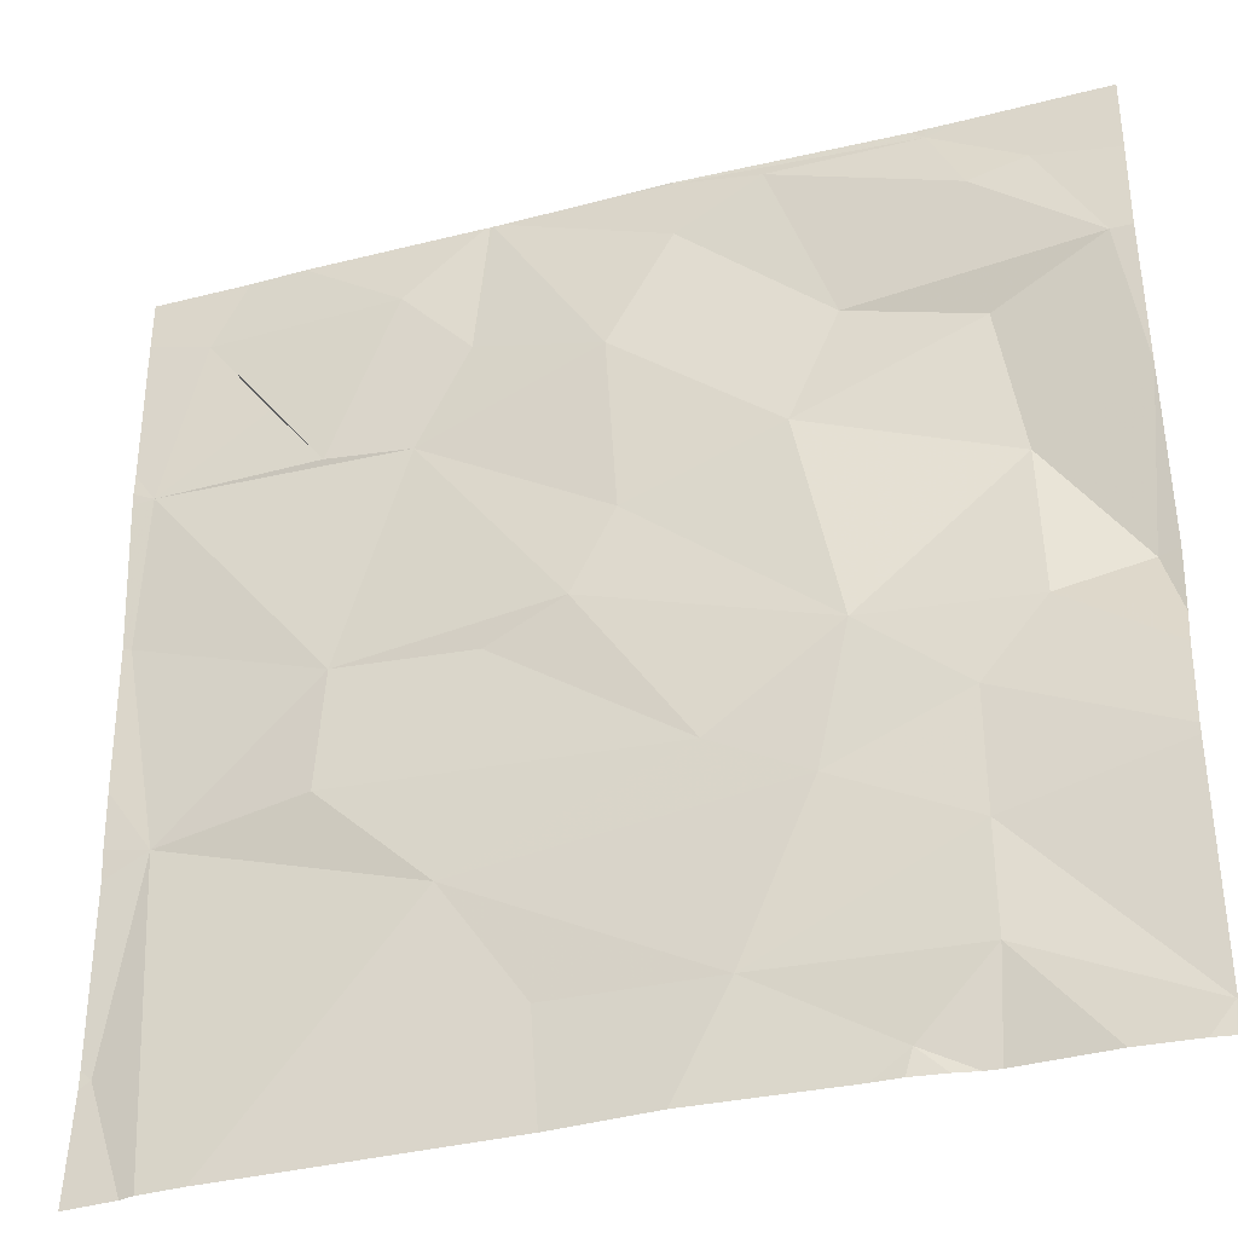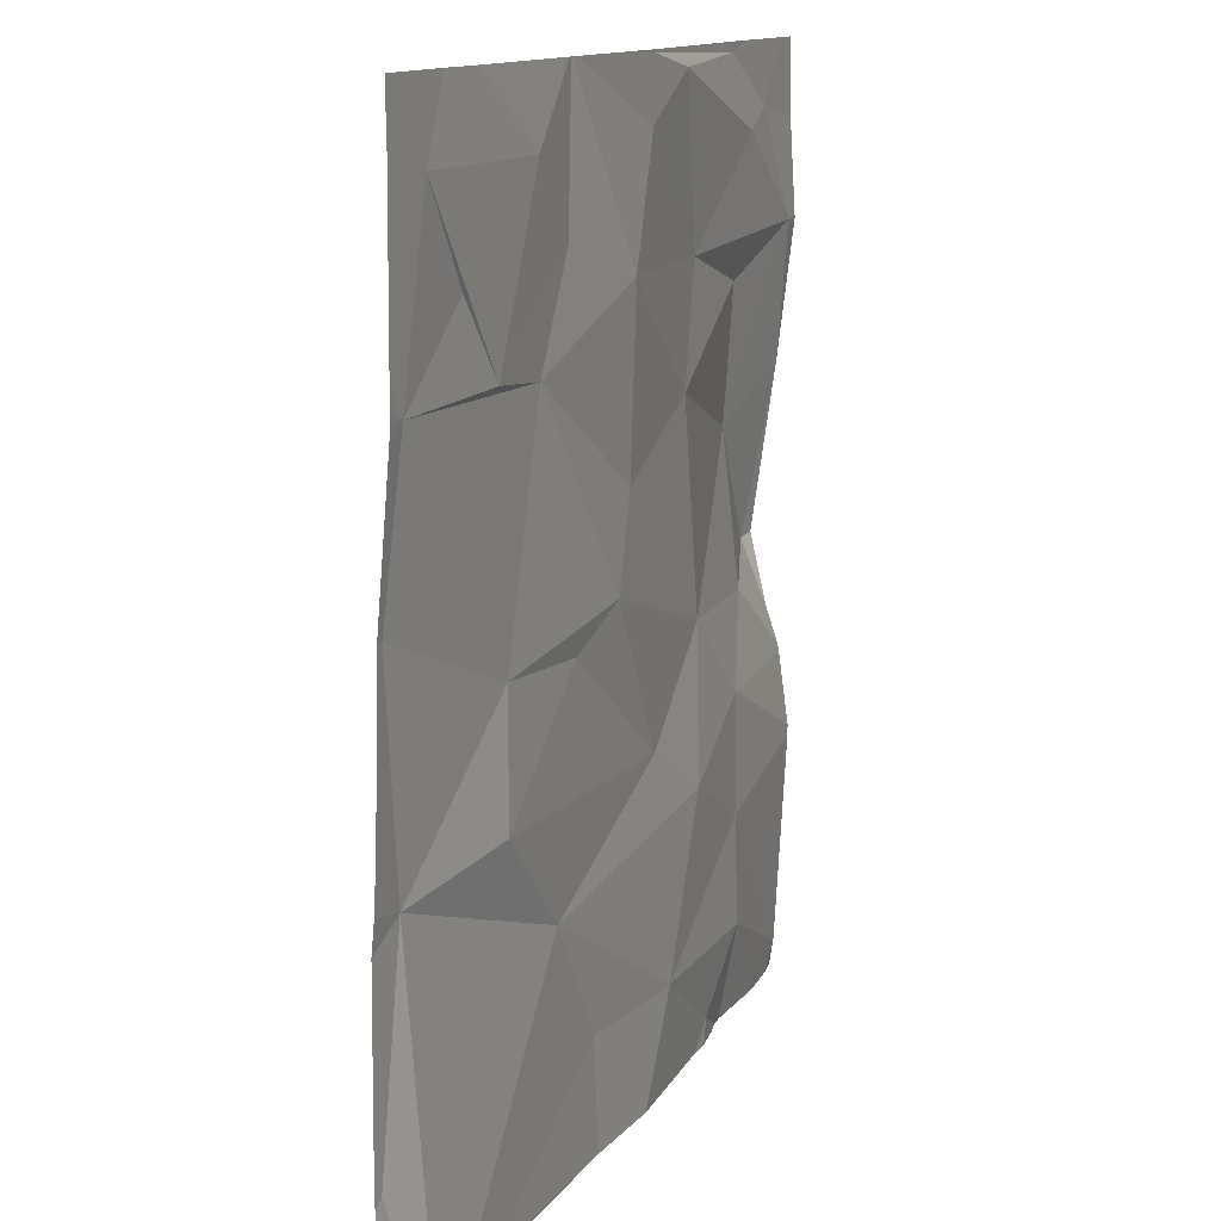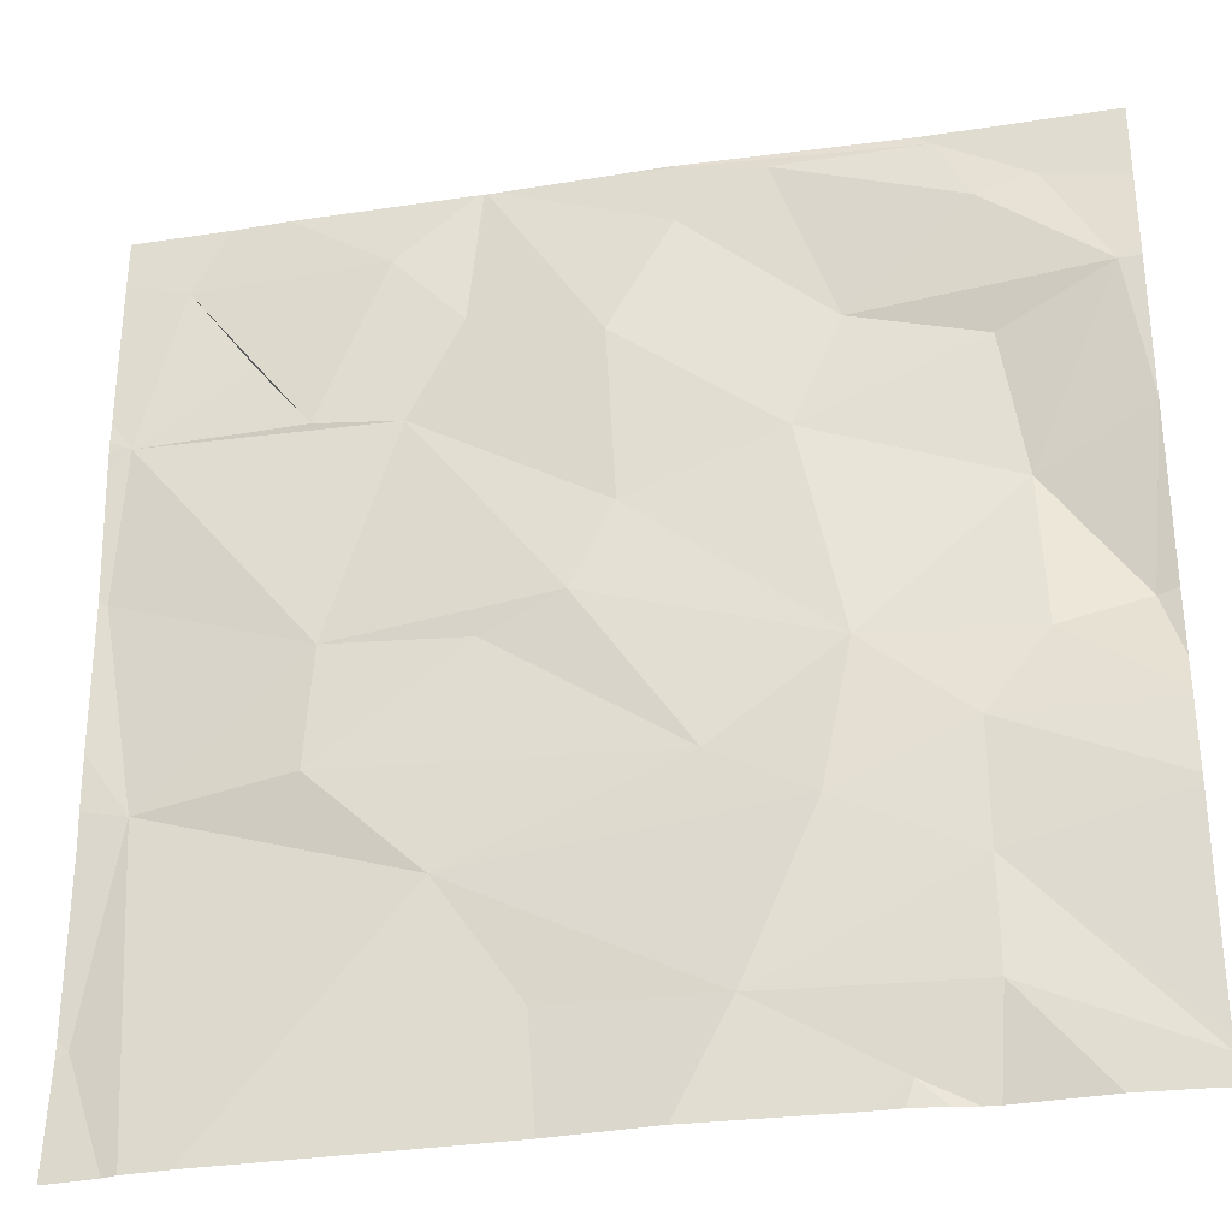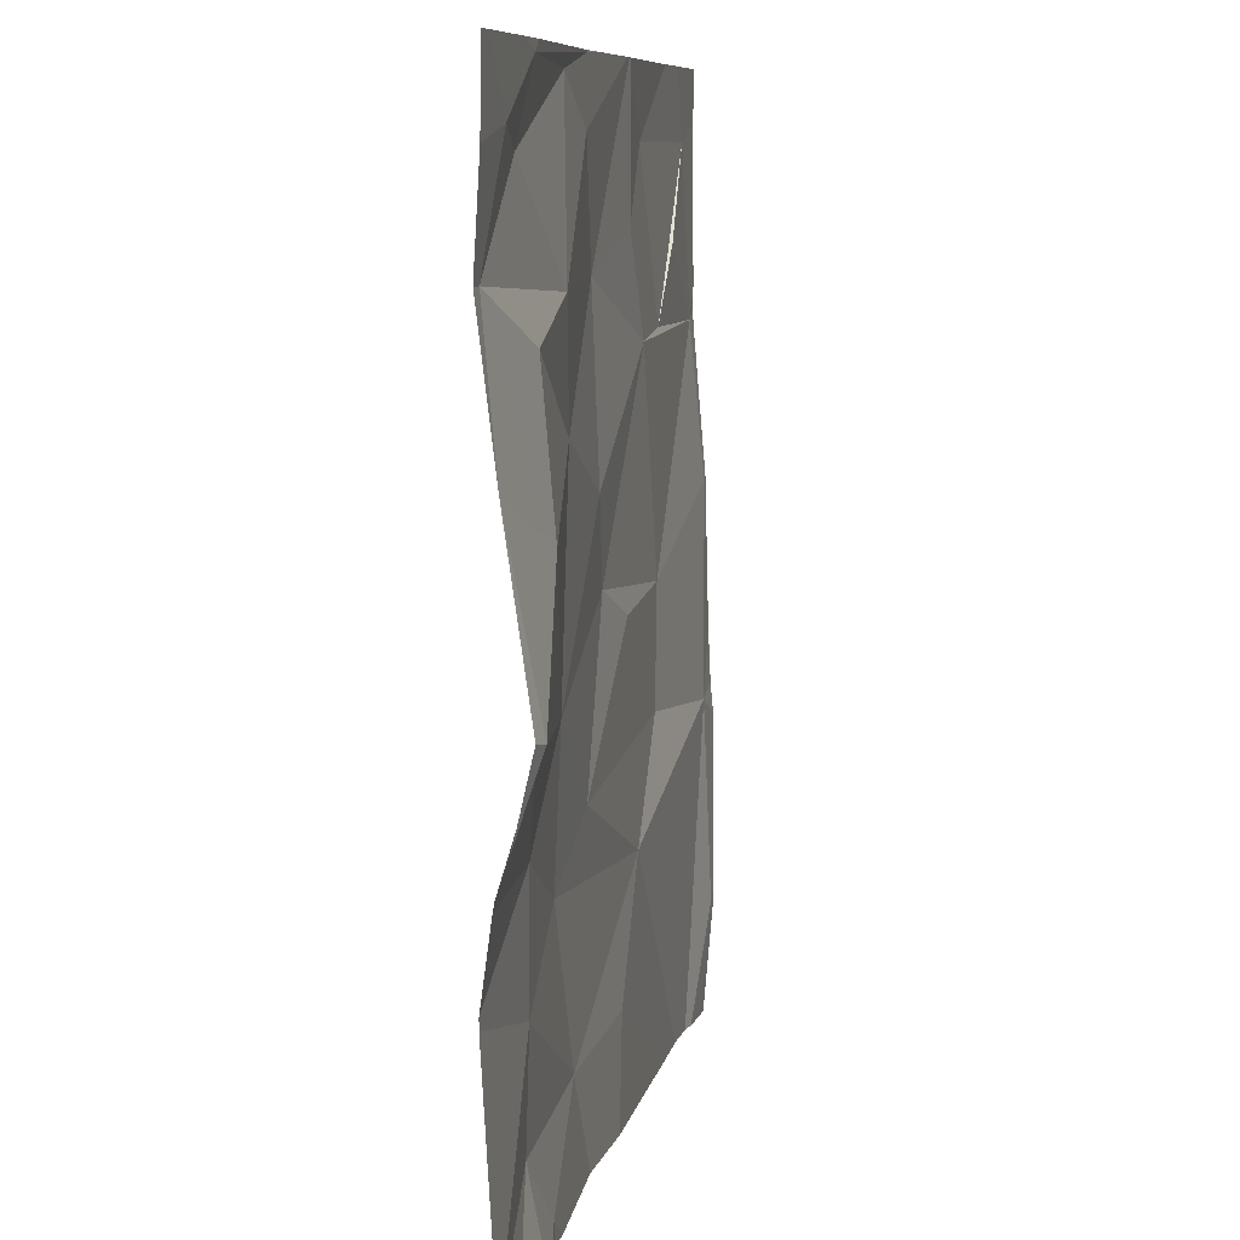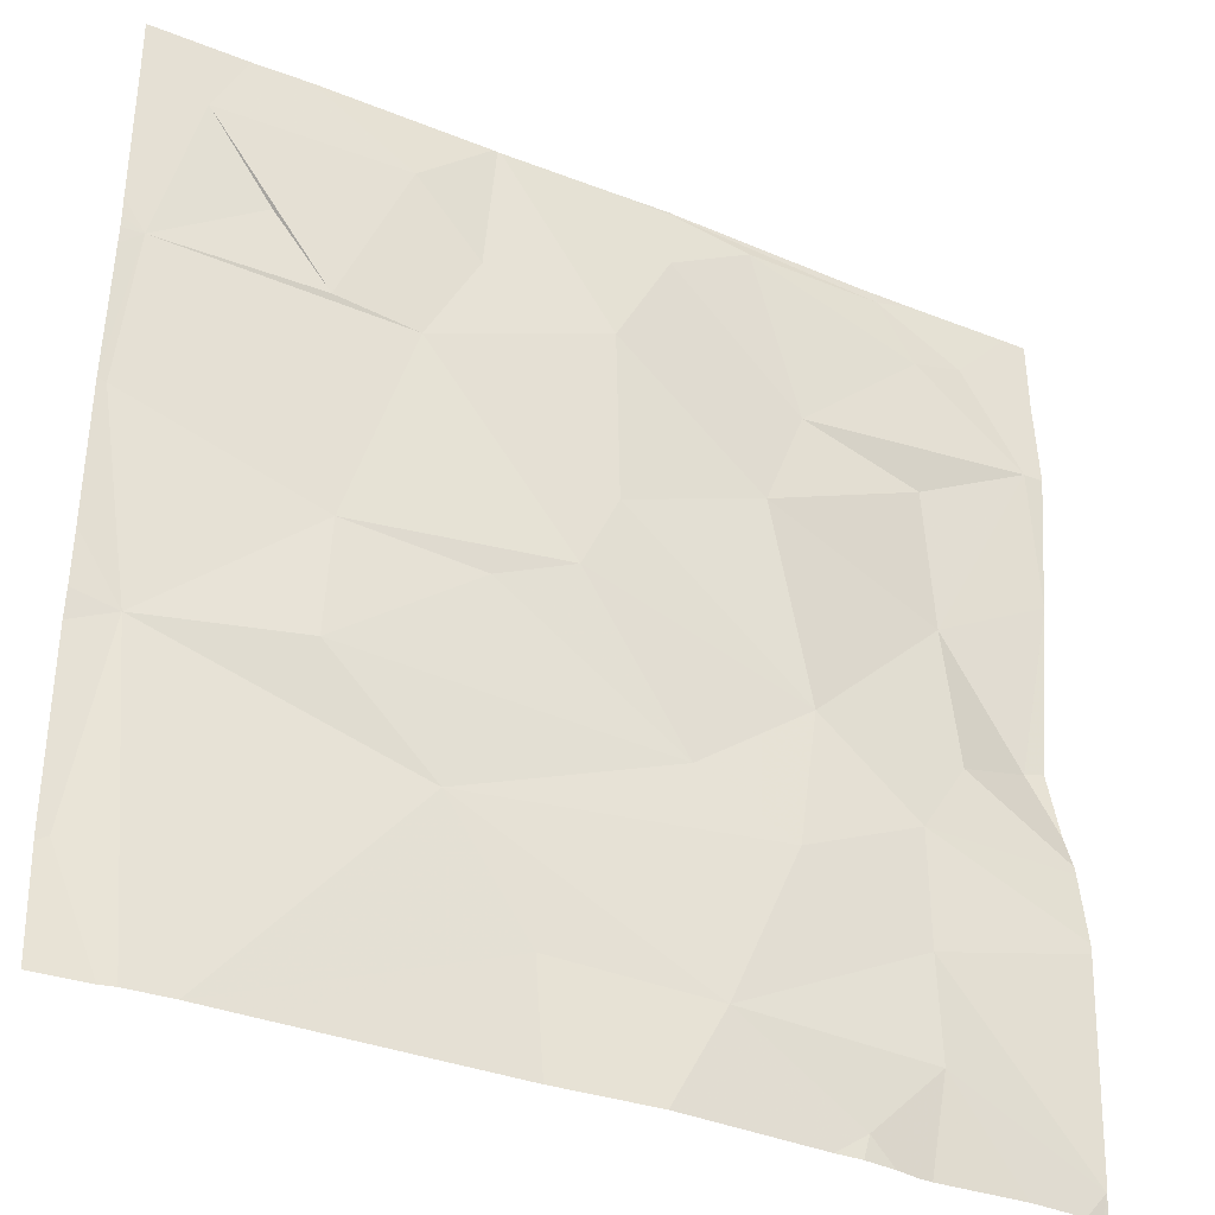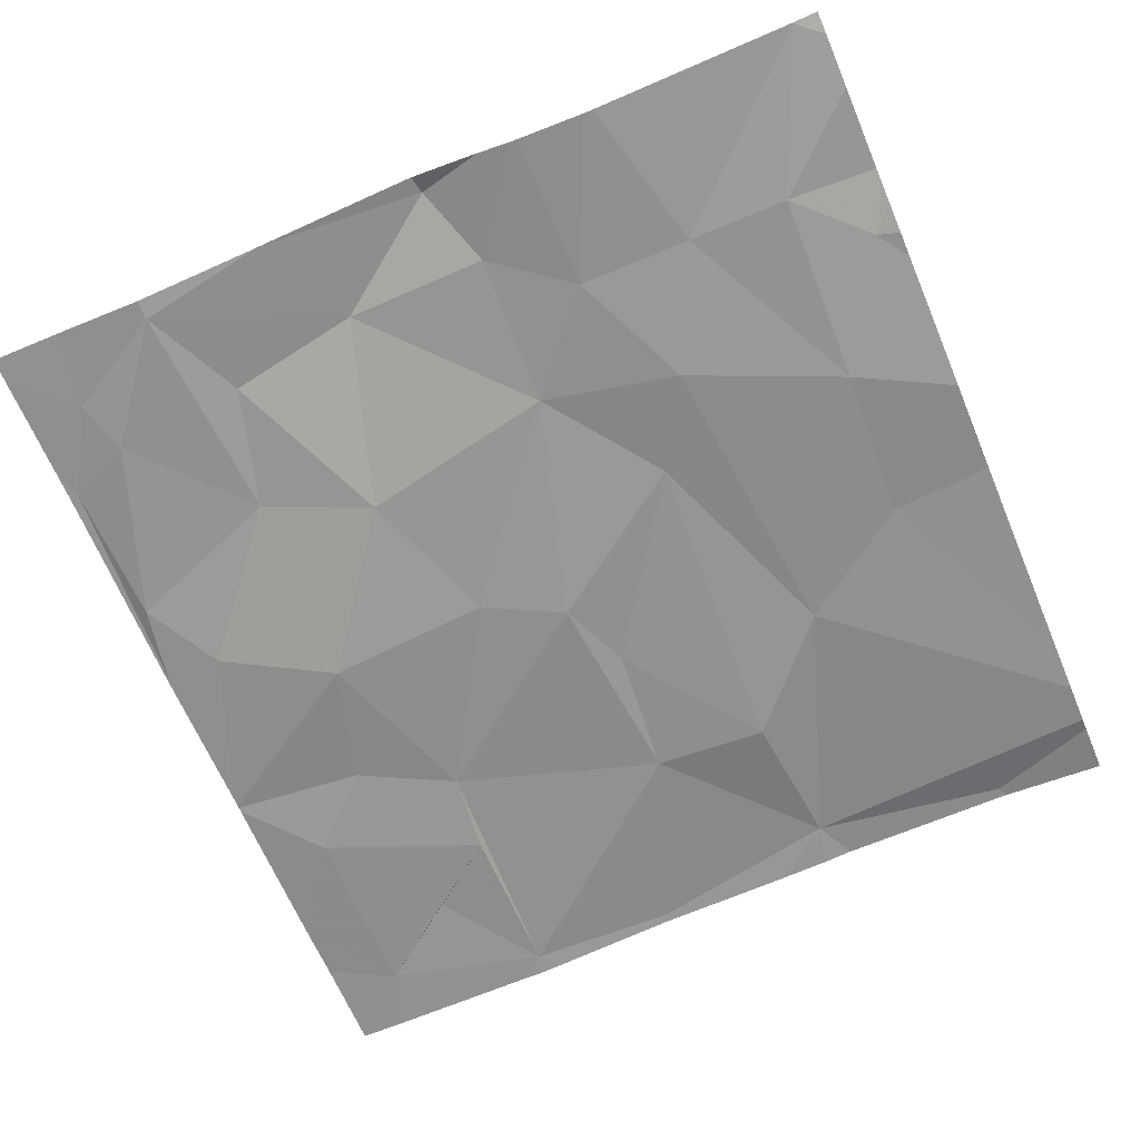
<metadata>
{"format":"obj","ext":"obj","renderer":"f3d","projection":"perspective","resolution":1024,"background":"white","views":[{"elev":-35.4,"azim":-161.9,"up":"+Y"},{"elev":12.4,"azim":109.9,"up":"+Y"},{"elev":-31.8,"azim":-168.4,"up":"+Y"},{"elev":8.5,"azim":-80.3,"up":"+Y"},{"elev":-35.3,"azim":151.4,"up":"+Y"},{"elev":-66.7,"azim":-67.1,"up":"+Z"}]}
</metadata>
<code>
v -80.63 250.7 483.2
v -80.63 250 483.3
v -82.54 249.4 483.2
v -80.63 250.8 483.2
v -82.5 250.2 483.3
v -80.63 250.4 483.3
v -82.33 250.2 483.2
v -82.31 250.5 483.3
v -82.27 250.8 483.2
v -82.5 250.9 483.2
v -80.63 251.1 483.2
v -80.63 249.5 483.3
v -81.36 251.2 483.2
v -82.16 251.2 483.2
v -82.2 249.8 483.2
v -80.63 250.1 483.3
v -81.59 251.2 483.2
v -82.37 251.1 483.2
v -82.2 250 483.2
v -82.25 251.1 483.2
v -80.96 251.2 483.2
v -81.33 251.2 483.2
v -81.34 251.2 483.2
v -81.99 250.2 483.2
v -81.91 250.6 483.2
v -82.19 251.2 483.2
v -82.21 249.5 483.2
v -82 250.9 483.2
v -81.94 249.9 483.2
v -81.7 251.2 483.2
v -81.88 251.2 483.2
v -82.06 249.4 483.2
v -81.79 249.5 483.2
v -81.71 251.2 483.2
v -81.71 251.1 483.2
v -81.74 250 483.2
v -81.27 249.8 483.2
v -81.58 250.9 483.2
v -81.6 250.5 483.2
v -81.51 250.3 483.2
v -81.35 250.3 483.2
v -81.45 249.6 483.2
v -81.02 250.8 483.2
v -81.2 250.7 483.2
v -81.31 250.9 483.2
v -81.06 250.3 483.2
v -80.68 250.8 483.2
v -81.17 251.1 483.2
v -81.71 251.2 483.2
v -81.05 250 483.2
v -80.73 250 483.3
v -80.65 250.4 483.3
v -82.11 249.3 483.2
v -80.77 251.1 483.2
v -80.9 250.9 483.2
v -82.49 249.3 483.2
v -80.66 249.6 483.3
v -80.65 249.3 483.3
v -81.99 249.3 483.2
v -82.37 249.3 483.2
v -82.04 249.3 483.2
v -82.16 249.3 483.2
v -82.53 249.3 483.2
v -82.54 249.4 483.2
v -82.54 249.4 483.2
v -82.54 249.4 483.2
v -82.54 250.1 483.3
v -82.54 250.3 483.3
v -82.54 250.6 483.2
v -82.54 250.9 483.2
v -82.54 249.8 483.2
v -82.54 250.6 483.2
v -82.54 250.6 483.2
v -82.54 250.9 483.2
v -82.54 251.1 483.2
v -82.54 249.9 483.2
v -82.54 250 483.2
v -82.54 250 483.2
v -82.18 251.2 483.2
v -80.63 249.6 483.3
v -80.63 249.6 483.3
v -80.63 250 483.3
v -80.63 250.7 483.2
v -80.63 250.8 483.2
v -82.19 249.3 483.2
v -81.68 249.3 483.2
v -81.46 249.3 483.2
v -80.87 249.3 483.2
v -80.99 249.3 483.2
v -80.78 249.3 483.2
v -80.75 249.3 483.3
v -82.53 249.3 483.2
v -80.63 249.3 483.3
v -82.54 249.3 483.2
v -81.34 251.2 483.2
v -80.84 251.2 483.2
v -80.63 251.2 483.2
v -80.78 251.2 483.2
v -82.49 251.2 483.2
v -82.54 251.2 483.2
v -82.28 251.2 483.2
v -82.26 251.2 483.2
f 98 11 97
f 84 47 83
f 83 47 1
f 5 7 8
f 8 9 10
f 86 33 59
f 66 15 71
f 5 8 72
f 74 18 75
f 82 51 2
f 8 10 69
f 7 5 67
f 63 64 92
f 10 20 18
f 85 27 60
f 81 57 12
f 7 24 8
f 8 25 9
f 77 7 78
f 27 3 56
f 10 9 28
f 20 10 28
f 20 26 18
f 15 29 19
f 31 20 28
f 27 32 33
f 96 54 11
f 26 20 31
f 95 45 22
f 31 35 34
f 14 34 49
f 26 31 34
f 29 24 19
f 36 29 37
f 38 35 28
f 39 25 24
f 19 24 7
f 29 15 33
f 71 19 76
f 62 27 85
f 33 32 59
f 25 28 9
f 24 25 8
f 15 27 33
f 34 35 13
f 28 35 31
f 36 40 24
f 28 25 38
f 29 36 24
f 37 29 33
f 15 3 27
f 41 40 36
f 13 38 23
f 39 38 25
f 24 40 39
f 33 42 37
f 42 33 86
f 44 43 45
f 38 44 45
f 44 46 47
f 45 43 48
f 46 44 40
f 23 45 95
f 40 41 46
f 88 42 89
f 37 50 36
f 46 50 51
f 44 39 40
f 38 39 44
f 51 50 37
f 21 48 54
f 36 50 41
f 41 50 46
f 45 48 22
f 51 52 46
f 55 54 43
f 48 43 54
f 47 55 43
f 52 51 16
f 47 52 6
f 51 37 88
f 43 44 47
f 21 54 96
f 52 47 46
f 11 47 4
f 47 54 55
f 96 11 98
f 57 51 90
f 2 57 80
f 62 32 27
f 22 48 21
f 59 32 61
f 23 38 45
f 61 32 53
f 53 32 62
f 64 3 65
f 80 57 81
f 65 3 66
f 66 3 15
f 67 5 68
f 2 51 57
f 68 5 73
f 69 10 70
f 4 47 84
f 60 27 56
f 70 10 74
f 17 34 13
f 71 15 19
f 11 54 47
f 72 8 69
f 73 5 72
f 58 57 91
f 74 10 18
f 12 57 58
f 63 3 64
f 75 18 99
f 76 19 77
f 13 35 38
f 1 47 6
f 77 19 7
f 78 7 67
f 30 34 17
f 6 52 16
f 99 26 101
f 16 51 82
f 56 3 63
f 87 42 86
f 88 37 42
f 49 34 30
f 89 42 87
f 90 51 88
f 14 26 34
f 91 57 90
f 79 26 14
f 92 64 94
f 93 12 58
f 99 18 26
f 100 75 99
f 101 26 102
f 102 26 79

</code>
